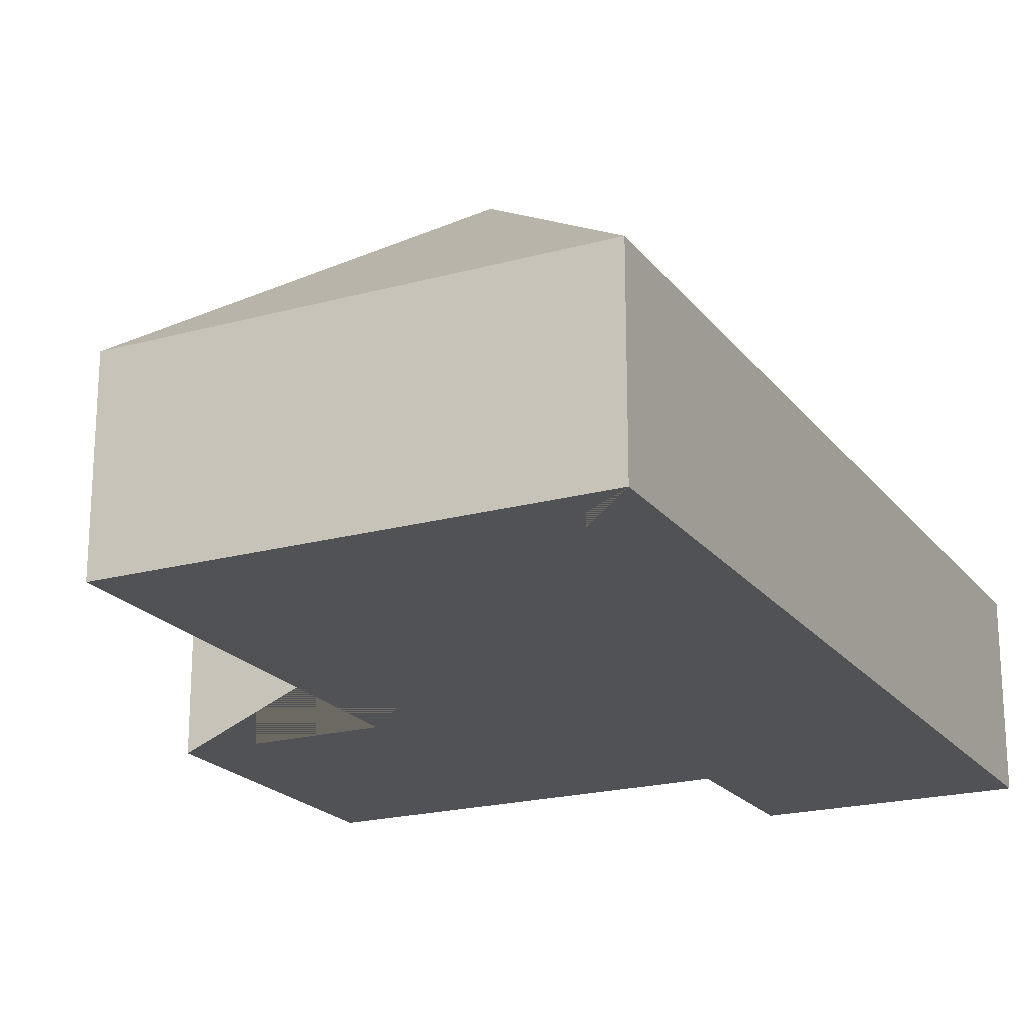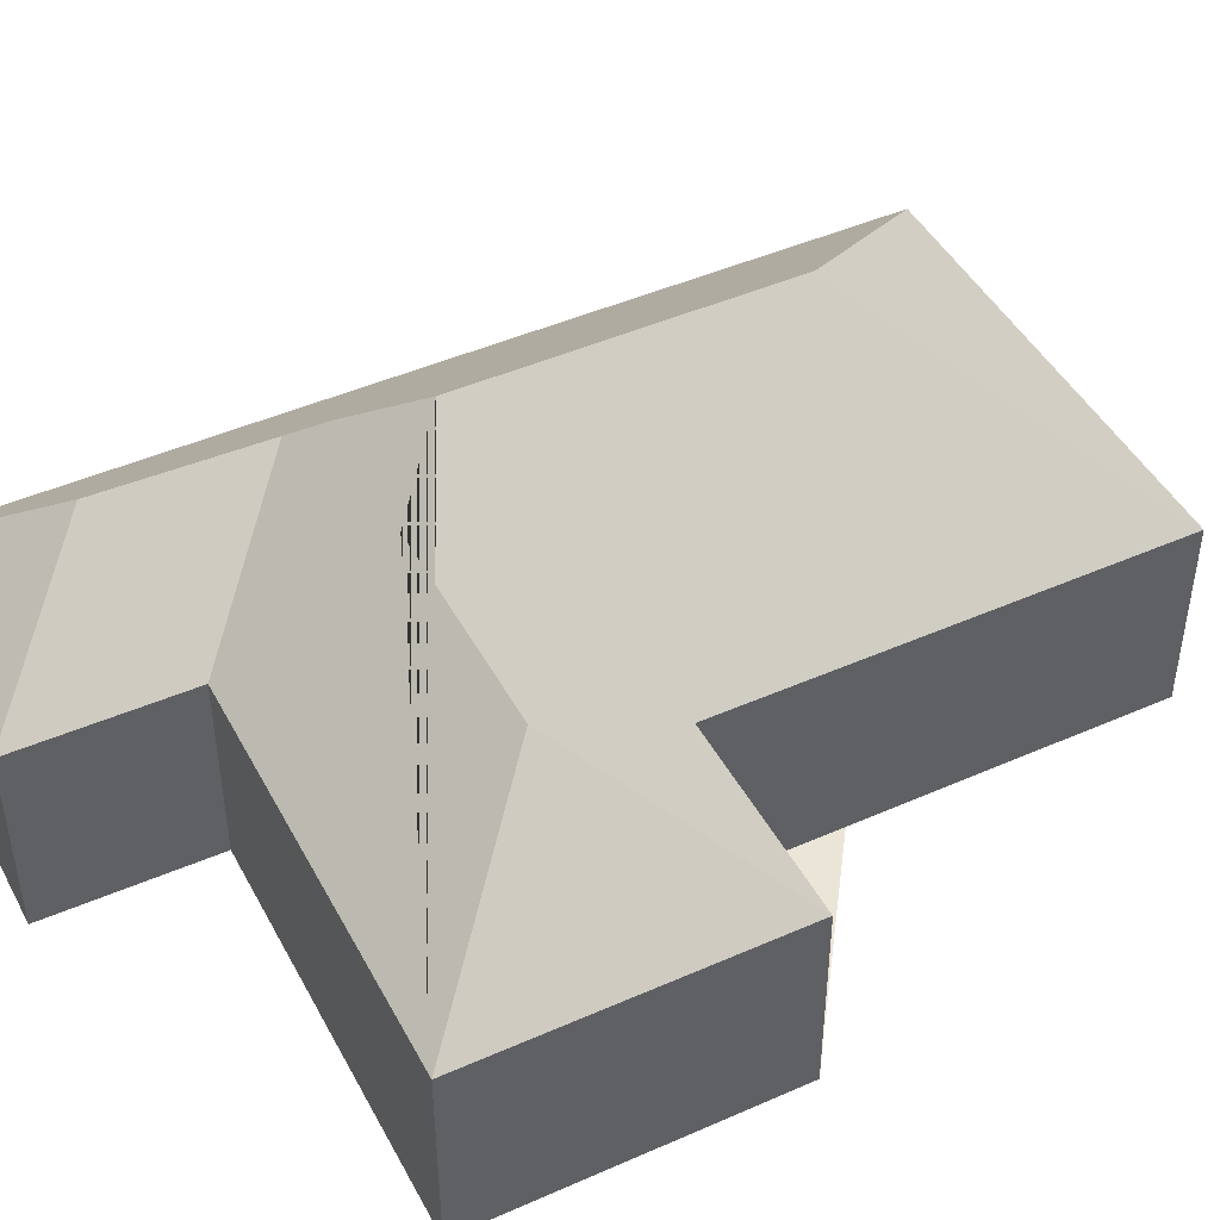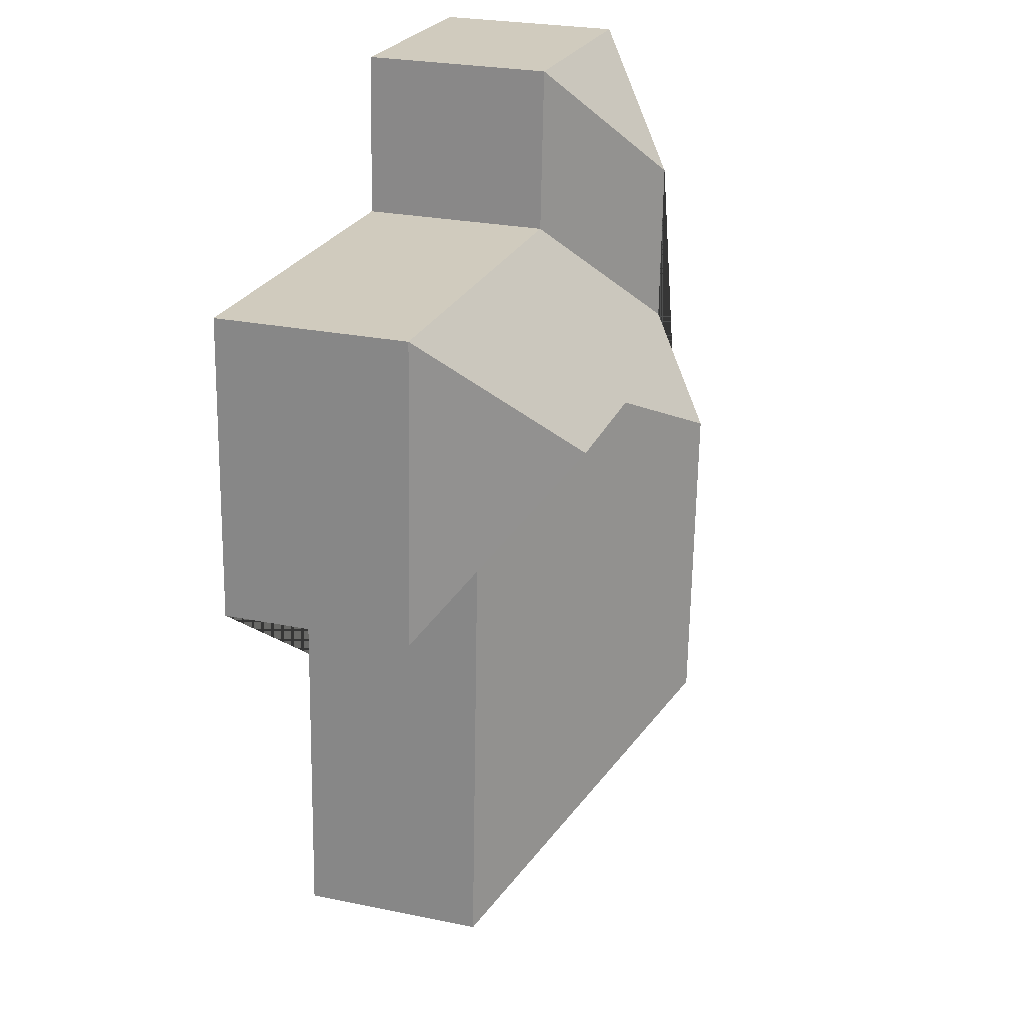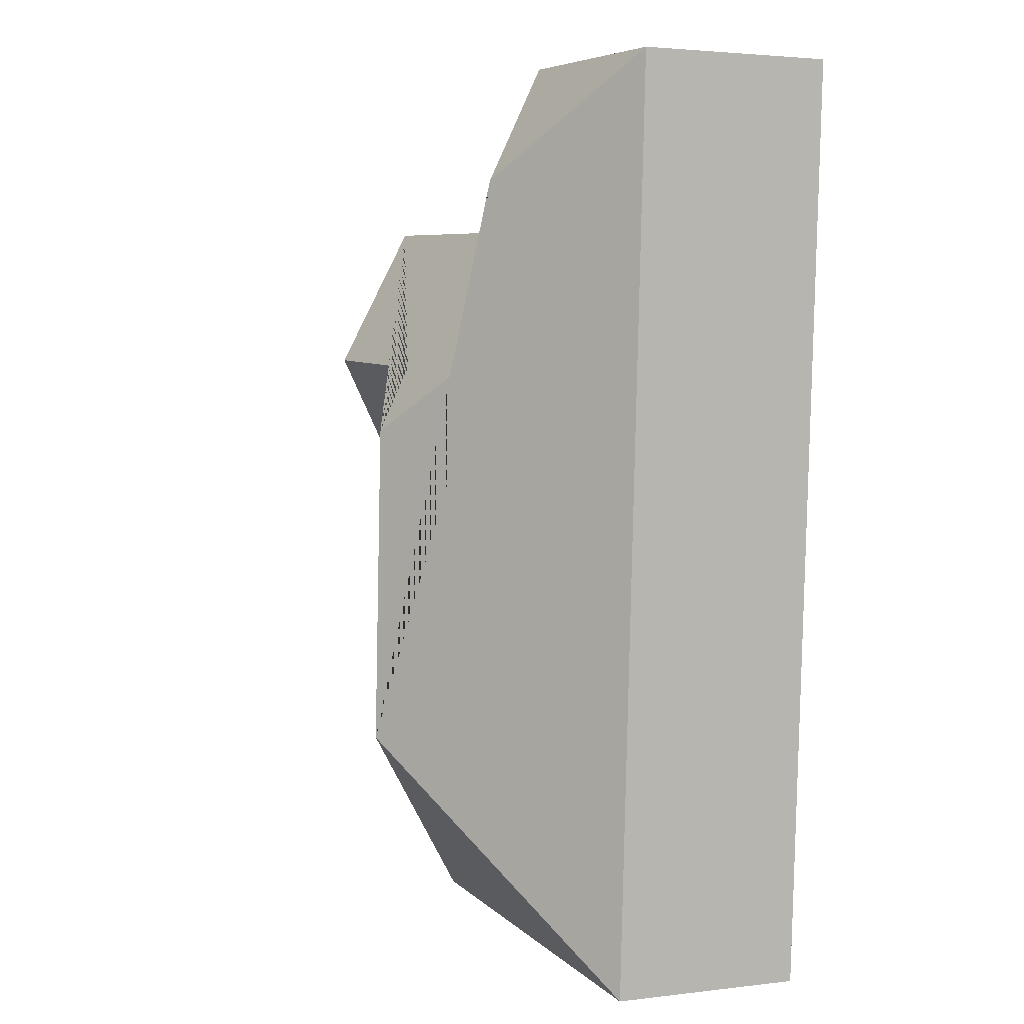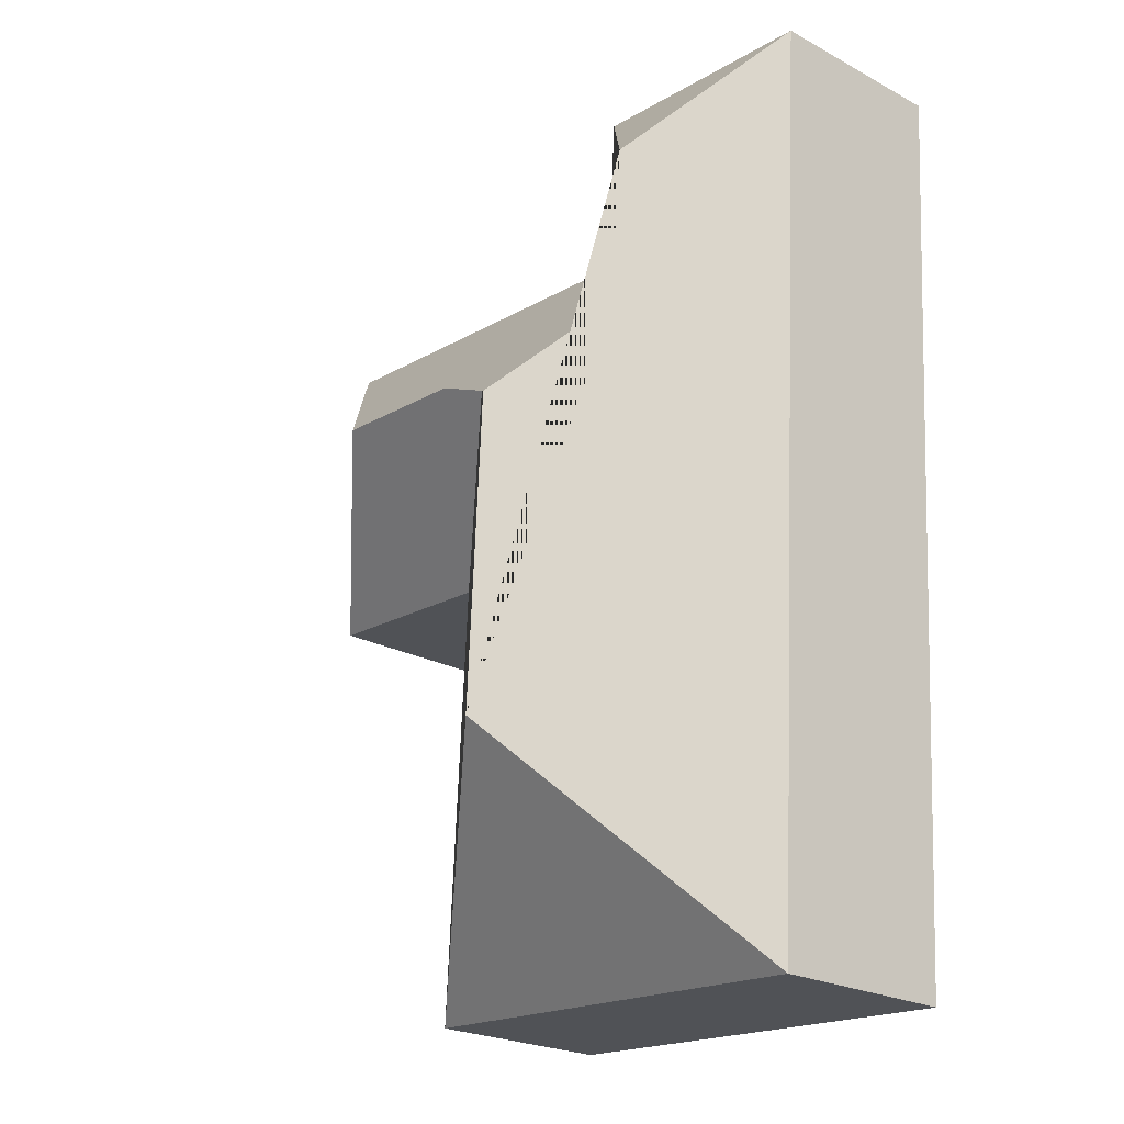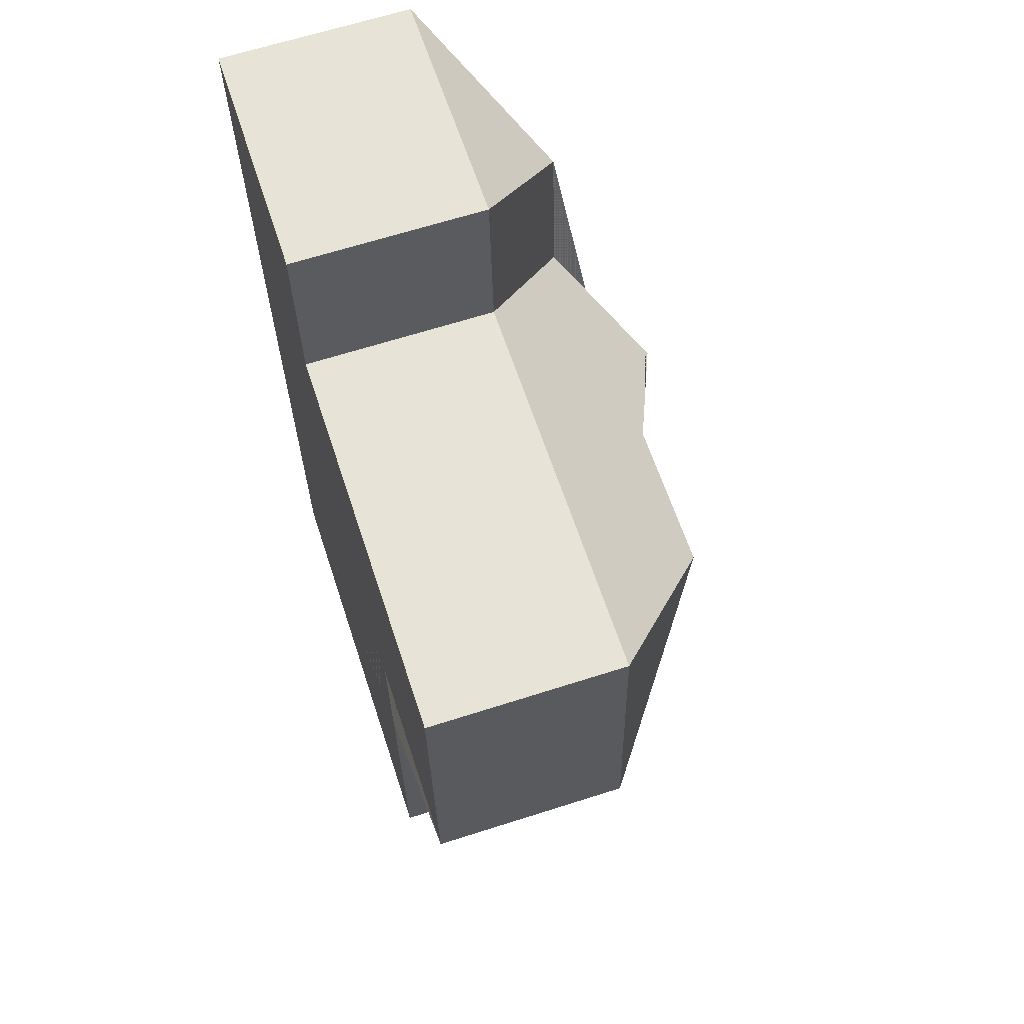
<metadata>
{"format":"obj","ext":"obj","renderer":"f3d","projection":"perspective","resolution":1024,"background":"white","views":[{"elev":-20.6,"azim":-156.7,"up":"+Y"},{"elev":45.6,"azim":59.9,"up":"+Y"},{"elev":26.3,"azim":107.9,"up":"+Z"},{"elev":3.0,"azim":-112.8,"up":"+Z"},{"elev":-23.2,"azim":-132.1,"up":"+Z"},{"elev":64.8,"azim":72.1,"up":"+Z"}]}
</metadata>
<code>
o CG10_500_041067_0067
v 32.93 75 -383.5
v 12.96 75 -23.78
v 65.86 115.2 -69.17
v 69.66 115.4 -133.2
v 115.3 145 -289.2
v 108.5 145 -165.3
v 115.2 75 -83.57
v 111.1 75 -18.34
v 133.5 124.3 -139.8
v 209.1 75 -373.8
v 199.4 75 -198
v 215.5 124.4 -135.3
v 271.8 75 -74.53
v 278.4 75 -193.8
v 32.93 0 -383.5
v 12.96 0 -23.78
v 111.1 0 -18.34
v 115.2 0 -83.57
v 271.8 0 -74.53
v 278.4 0 -193.8
v 199.4 0 -198
v 209.1 0 -373.8
f 3 8 2
f 5 6 4 3 2 1
f 9 11 10 5 6
f 10 1 5
f 7 8 3 4
f 13 12 9 6 4 7
f 14 12 9 11
f 13 14 12
f 15 16 17 18 19 20 21 22
f 1 15 16 2
f 2 16 17 8
f 8 17 18 7
f 7 18 19 13
f 13 19 20 14
f 14 20 21 11
f 11 21 22 10
f 10 22 15 1

</code>
